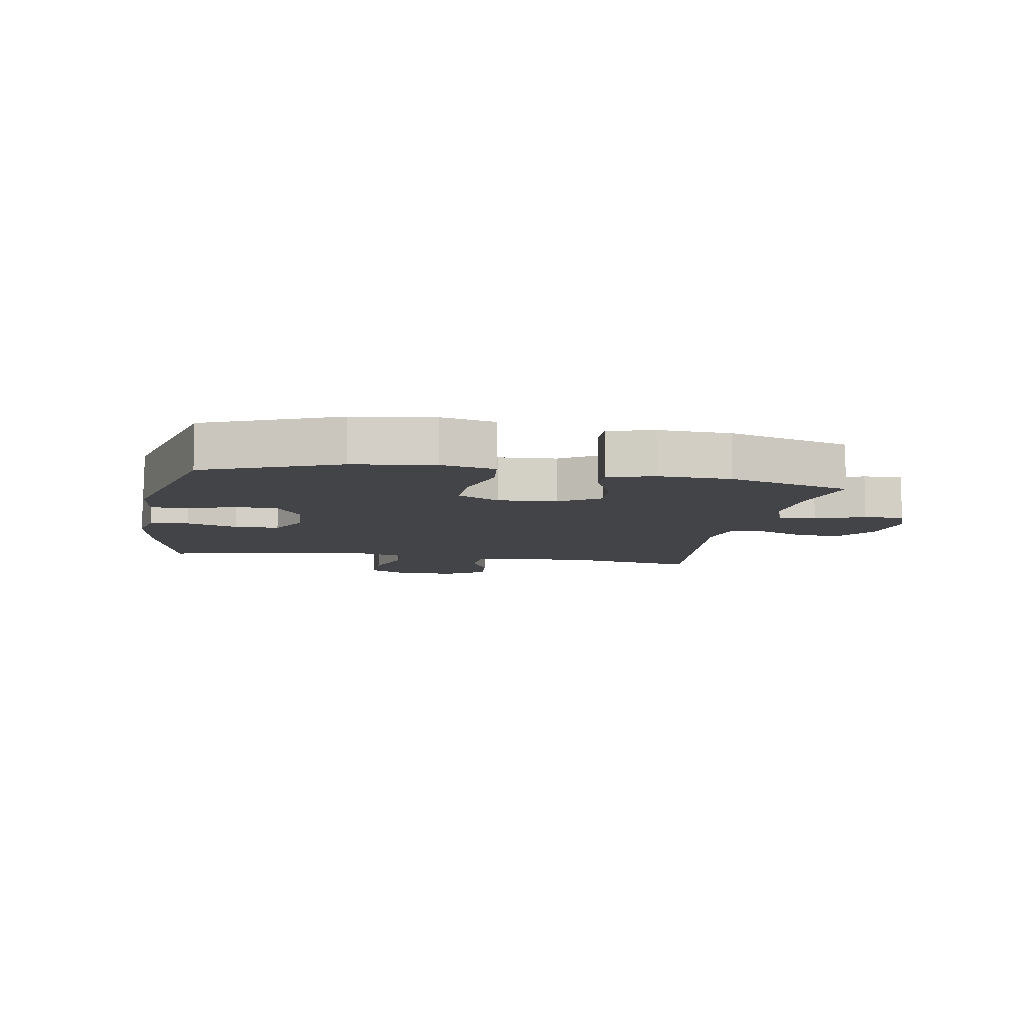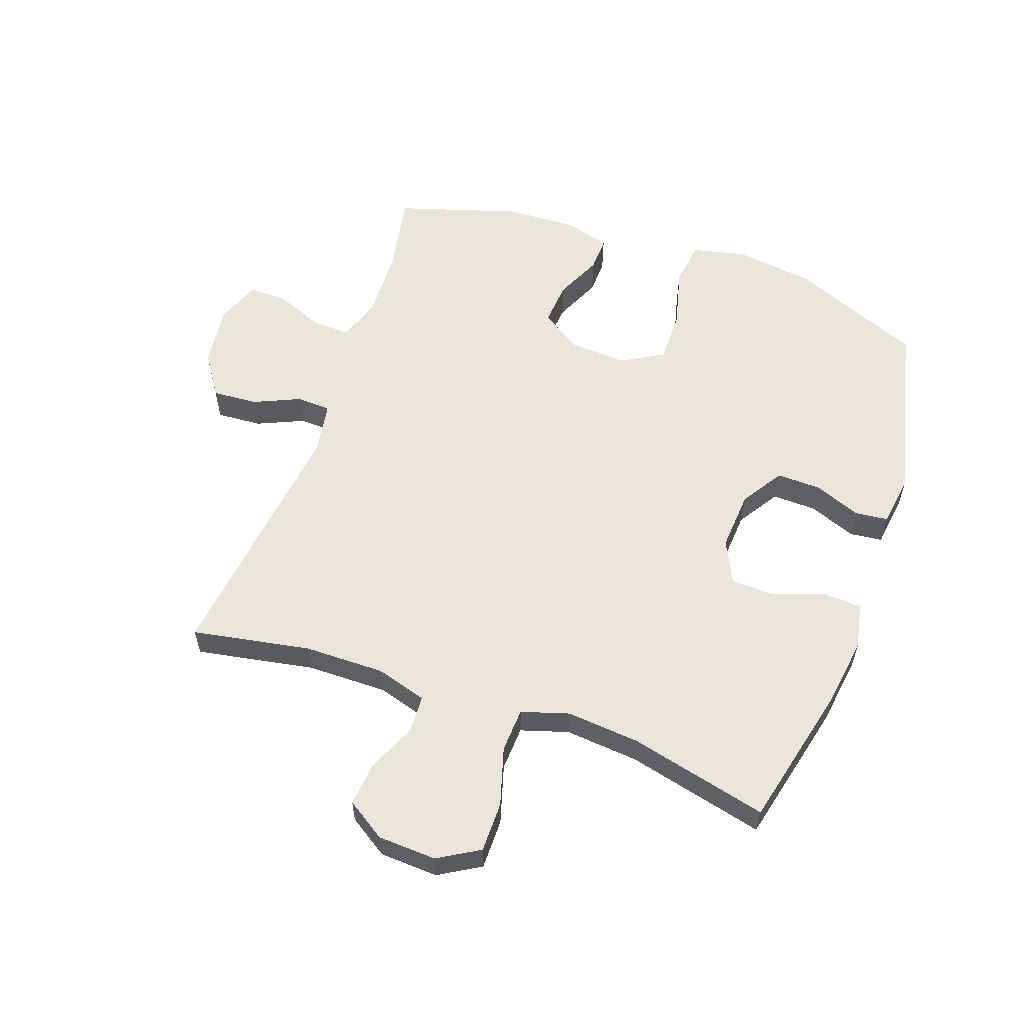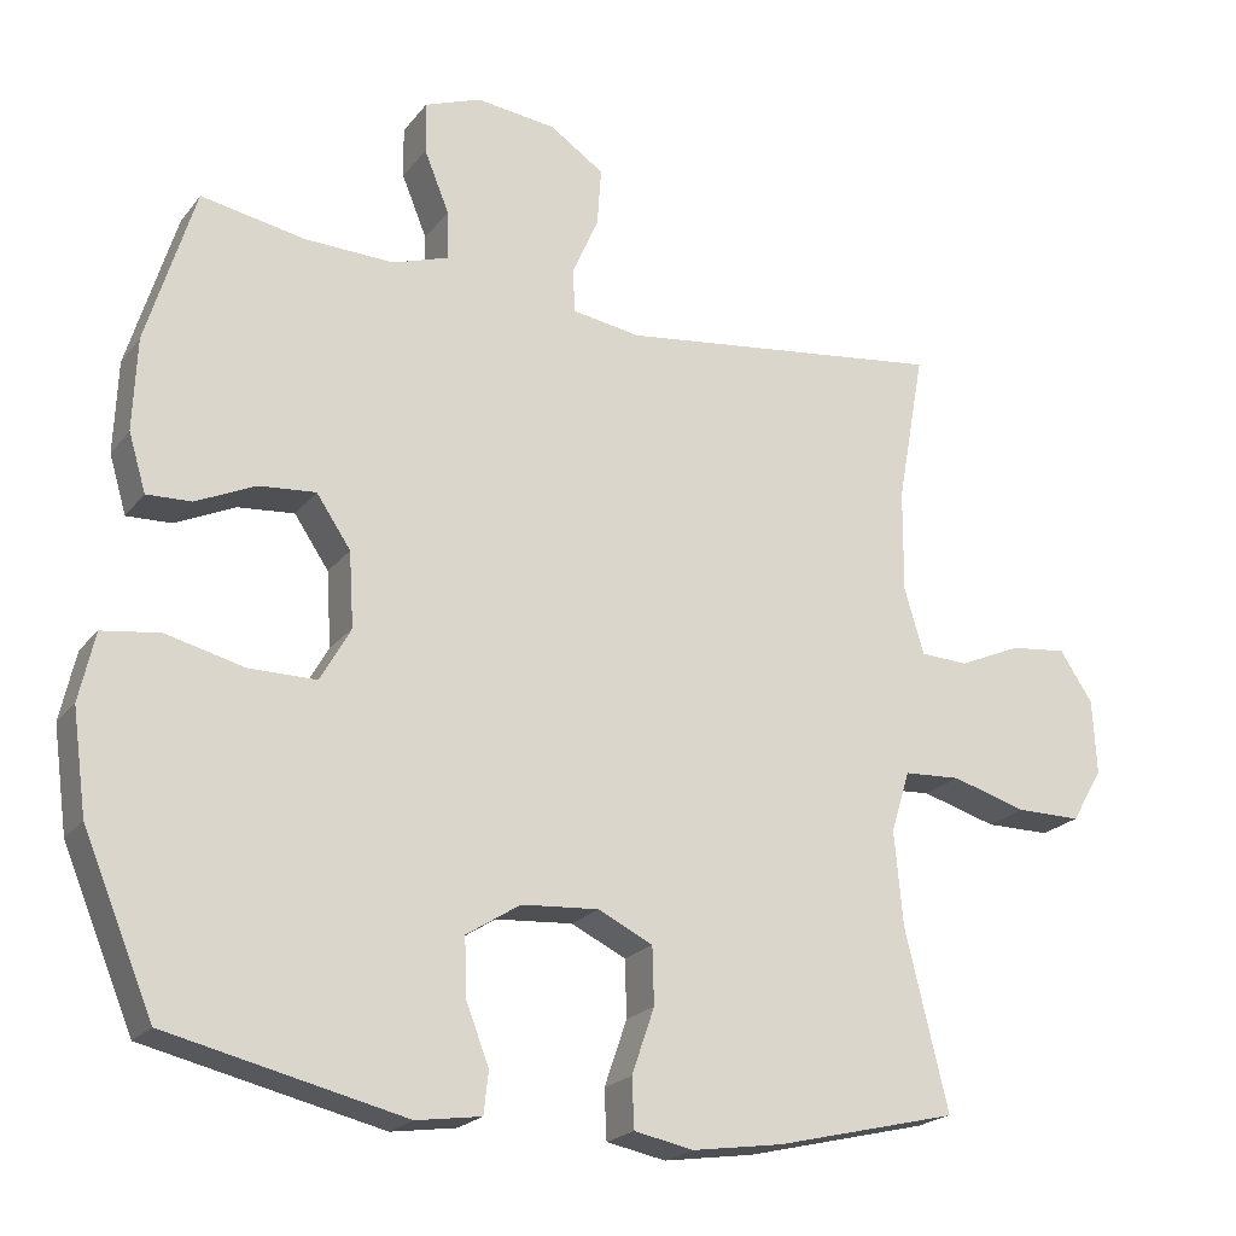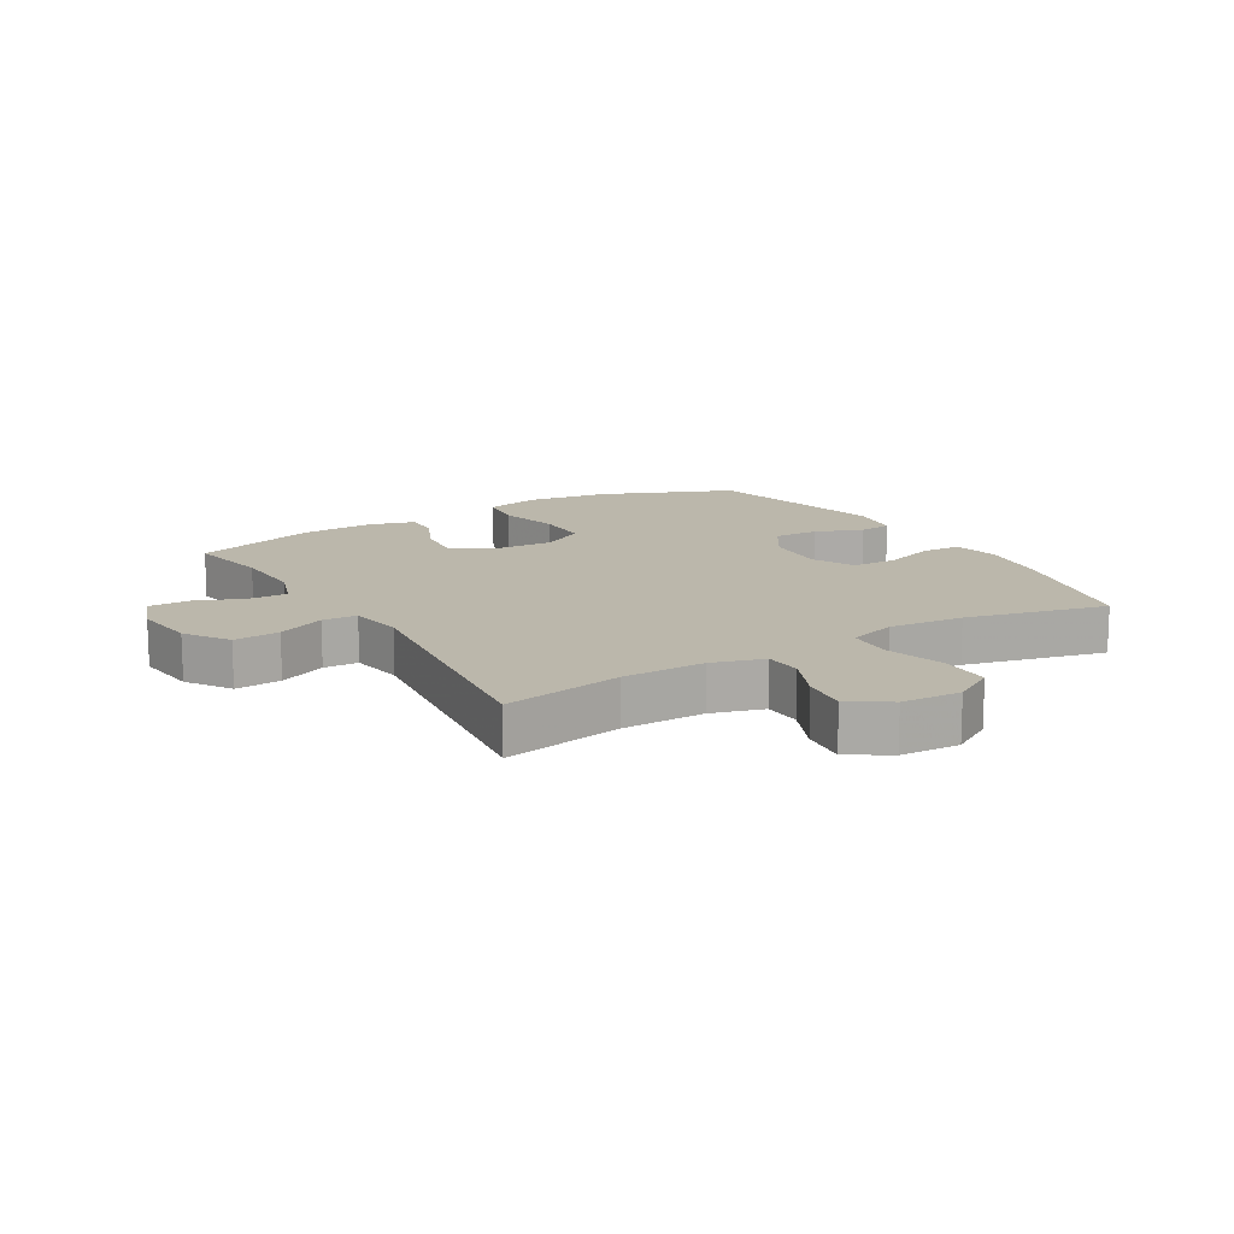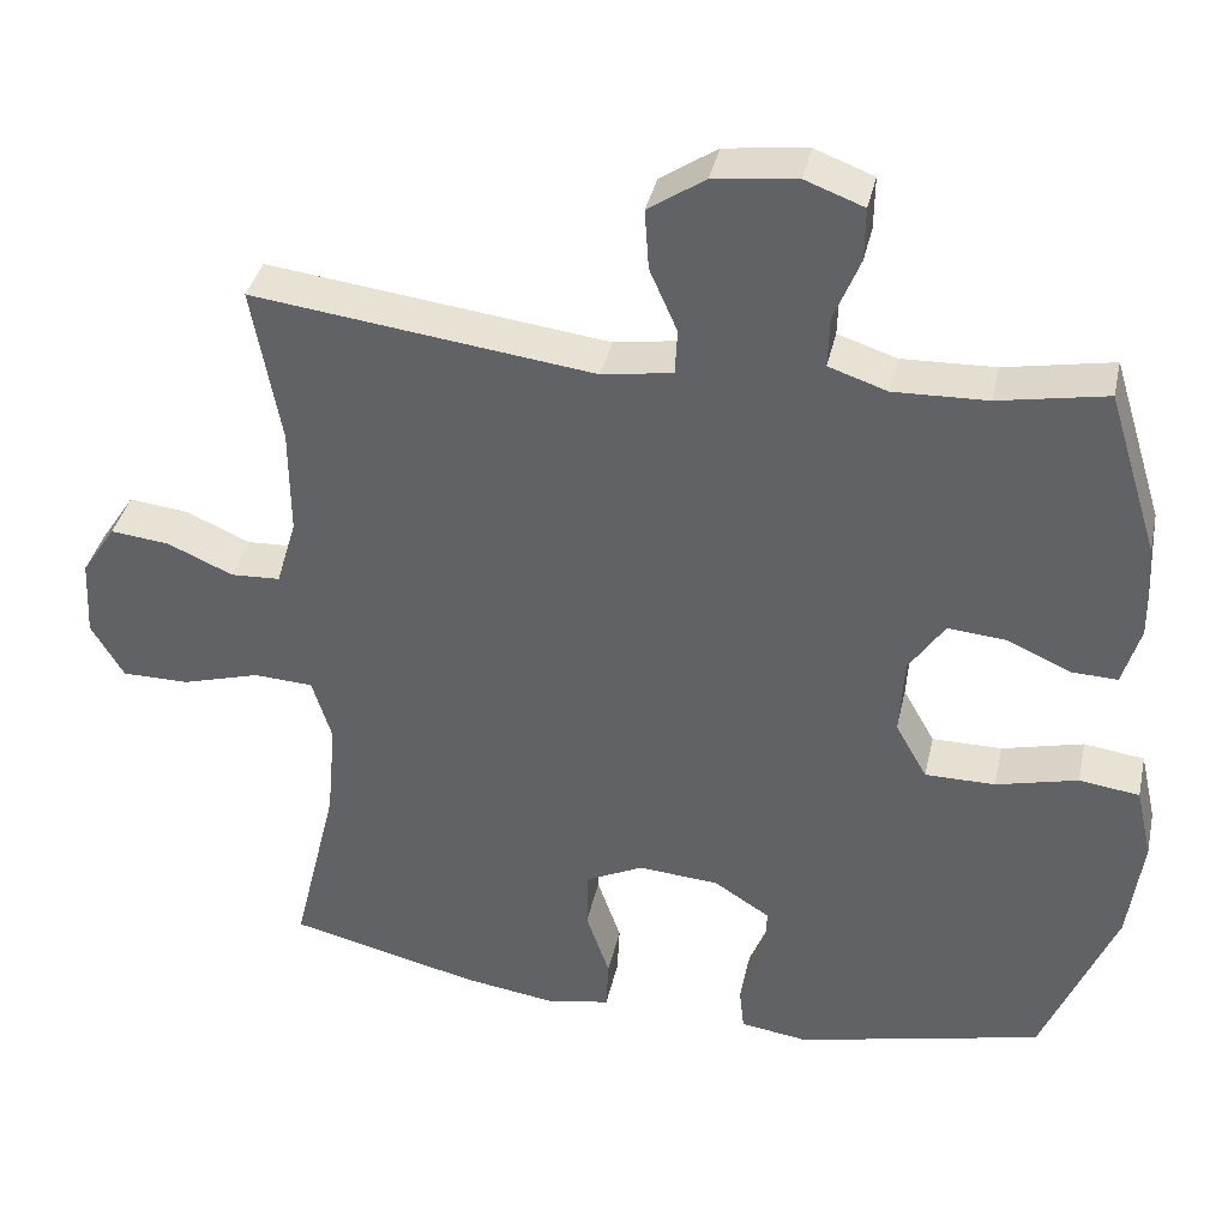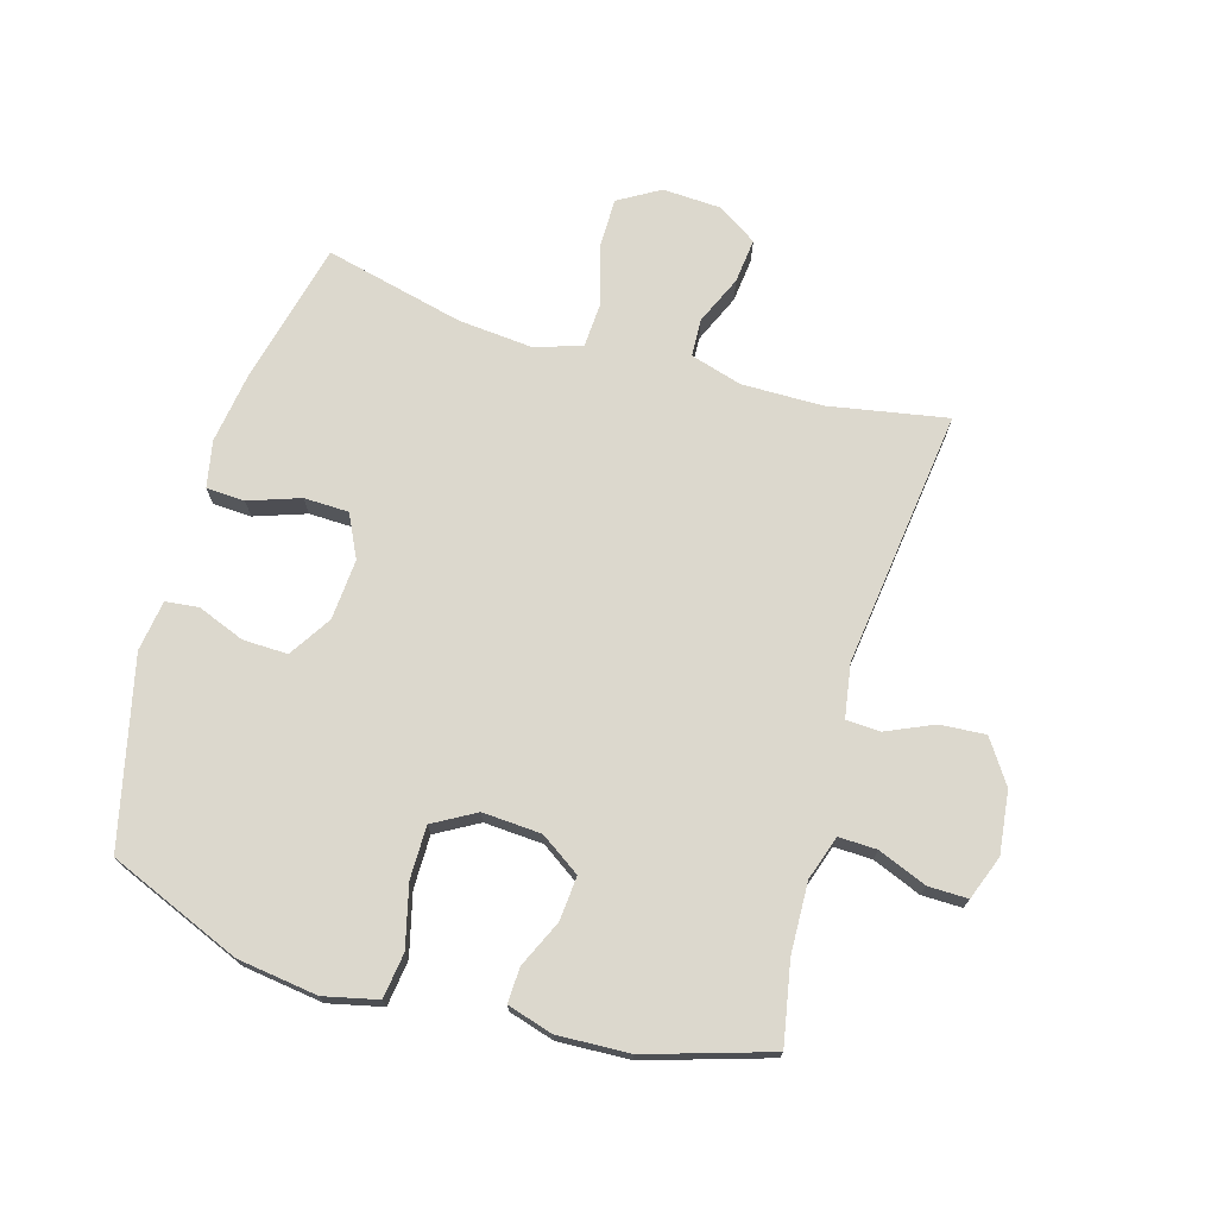
<metadata>
{"format":"obj","ext":"obj","renderer":"f3d","projection":"perspective","resolution":1024,"background":"white","views":[{"elev":-8.3,"azim":-100.3,"up":"+Y"},{"elev":57.8,"azim":109.4,"up":"+Y"},{"elev":-21.2,"azim":-26.9,"up":"+Z"},{"elev":14.2,"azim":59.2,"up":"+Y"},{"elev":37.6,"azim":-167.7,"up":"+Z"},{"elev":72.4,"azim":-73.8,"up":"+Y"}]}
</metadata>
<code>
v -0.5 0.07 -0.5
v -0.59 0.07 -0.284
v -0.608 0.07 -0.153
v -0.588 0.07 -0.065
v -0.514 0.07 -0.055
v -0.414 0.07 -0.08
v -0.328 0.07 -0.08
v -0.289 0.07 -0.011
v -0.295 0.07 0.085
v -0.339 0.07 0.15
v -0.411 0.07 0.144
v -0.488 0.07 0.109
v -0.545 0.07 0.107
v -0.567 0.07 0.181
v -0.562 0.07 0.299
v -0.5 0.07 0.5
v -0.367 0.07 0.475
v -0.252 0.07 0.471
v -0.18 0.07 0.495
v -0.182 0.07 0.557
v -0.214 0.07 0.636
v -0.215 0.07 0.701
v -0.143 0.07 0.728
v -0.041 0.07 0.716
v 0.029 0.07 0.669
v 0.024 0.07 0.595
v -0.01 0.07 0.518
v -0.007 0.07 0.462
v 0.08 0.07 0.448
v 0.5 0.07 0.5
v 0.465 0.07 0.306
v 0.464 0.07 0.174
v 0.489 0.07 0.09
v 0.55 0.07 0.087
v 0.63 0.07 0.122
v 0.703 0.07 0.13
v 0.745 0.07 0.066
v 0.75 0.07 -0.03
v 0.71 0.07 -0.098
v 0.627 0.07 -0.098
v 0.531 0.07 -0.07
v 0.458 0.07 -0.074
v 0.434 0.07 -0.152
v 0.445 0.07 -0.273
v 0.5 0.07 -0.5
v 0.266 0.07 -0.556
v 0.15 0.07 -0.573
v 0.074 0.07 -0.558
v 0.071 0.07 -0.495
v 0.1 0.07 -0.411
v 0.098 0.07 -0.338
v 0.028 0.07 -0.304
v -0.071 0.07 -0.311
v -0.14 0.07 -0.355
v -0.138 0.07 -0.428
v -0.108 0.07 -0.505
v -0.114 0.07 -0.559
v -0.197 0.07 -0.571
v -0.5 0 -0.5
v -0.59 0 -0.284
v -0.608 0 -0.153
v -0.588 0 -0.065
v -0.514 0 -0.055
v -0.414 0 -0.08
v -0.328 0 -0.08
v -0.289 0 -0.011
v -0.295 0 0.085
v -0.339 0 0.15
v -0.411 0 0.144
v -0.488 0 0.109
v -0.545 0 0.107
v -0.567 0 0.181
v -0.562 0 0.299
v -0.5 0 0.5
v -0.367 0 0.475
v -0.252 0 0.471
v -0.18 0 0.495
v -0.182 0 0.557
v -0.214 0 0.636
v -0.215 0 0.701
v -0.143 0 0.728
v -0.041 0 0.716
v 0.029 0 0.669
v 0.024 0 0.595
v -0.01 0 0.518
v -0.007 0 0.462
v 0.08 0 0.448
v 0.5 0 0.5
v 0.465 0 0.306
v 0.464 0 0.174
v 0.489 0 0.09
v 0.55 0 0.087
v 0.63 0 0.122
v 0.703 0 0.13
v 0.745 0 0.066
v 0.75 0 -0.03
v 0.71 0 -0.098
v 0.627 0 -0.098
v 0.531 0 -0.07
v 0.458 0 -0.074
v 0.434 0 -0.152
v 0.445 0 -0.273
v 0.5 0 -0.5
v 0.266 0 -0.556
v 0.15 0 -0.573
v 0.074 0 -0.558
v 0.071 0 -0.495
v 0.1 0 -0.411
v 0.098 0 -0.338
v 0.028 0 -0.304
v -0.071 0 -0.311
v -0.14 0 -0.355
v -0.138 0 -0.428
v -0.108 0 -0.505
v -0.114 0 -0.559
v -0.197 0 -0.571
f 55 56 57 58
f 54 55 58 1
f 53 54 1 2
f 52 53 2 3
f 47 48 49 50
f 47 50 51
f 44 45 46 47
f 43 44 47 51
f 42 43 51 52
f 38 39 40 41
f 38 41 42
f 37 38 42
f 34 35 36 37
f 33 34 37 42
f 32 33 42 52
f 29 30 31
f 28 29 31 32
f 24 25 26 27
f 24 27 28
f 23 24 28
f 20 21 22 23
f 19 20 23 28
f 18 19 28 32
f 14 15 16 17
f 11 12 13 14
f 10 11 14 17
f 9 10 17 18
f 3 4 5 6
f 3 6 7
f 52 3 7
f 32 52 7 8
f 8 9 18 32
f 116 115 114 113
f 59 116 113 112
f 60 59 112 111
f 61 60 111 110
f 108 107 106 105
f 109 108 105
f 105 104 103 102
f 109 105 102 101
f 110 109 101 100
f 99 98 97 96
f 100 99 96
f 100 96 95
f 95 94 93 92
f 100 95 92 91
f 110 100 91 90
f 89 88 87
f 90 89 87 86
f 85 84 83 82
f 86 85 82
f 86 82 81
f 81 80 79 78
f 86 81 78 77
f 90 86 77 76
f 75 74 73 72
f 72 71 70 69
f 75 72 69 68
f 76 75 68 67
f 64 63 62 61
f 65 64 61
f 65 61 110
f 66 65 110 90
f 90 76 67 66
f 1 59 60 2
f 2 60 61 3
f 3 61 62 4
f 4 62 63 5
f 5 63 64 6
f 6 64 65 7
f 7 65 66 8
f 8 66 67 9
f 9 67 68 10
f 10 68 69 11
f 11 69 70 12
f 12 70 71 13
f 13 71 72 14
f 14 72 73 15
f 15 73 74 16
f 16 74 75 17
f 17 75 76 18
f 18 76 77 19
f 19 77 78 20
f 20 78 79 21
f 21 79 80 22
f 22 80 81 23
f 23 81 82 24
f 24 82 83 25
f 25 83 84 26
f 26 84 85 27
f 27 85 86 28
f 28 86 87 29
f 29 87 88 30
f 30 88 89 31
f 31 89 90 32
f 32 90 91 33
f 33 91 92 34
f 34 92 93 35
f 35 93 94 36
f 36 94 95 37
f 37 95 96 38
f 38 96 97 39
f 39 97 98 40
f 40 98 99 41
f 41 99 100 42
f 42 100 101 43
f 43 101 102 44
f 44 102 103 45
f 45 103 104 46
f 46 104 105 47
f 47 105 106 48
f 48 106 107 49
f 49 107 108 50
f 50 108 109 51
f 51 109 110 52
f 52 110 111 53
f 53 111 112 54
f 54 112 113 55
f 55 113 114 56
f 56 114 115 57
f 57 115 116 58
f 58 116 59 1

</code>
